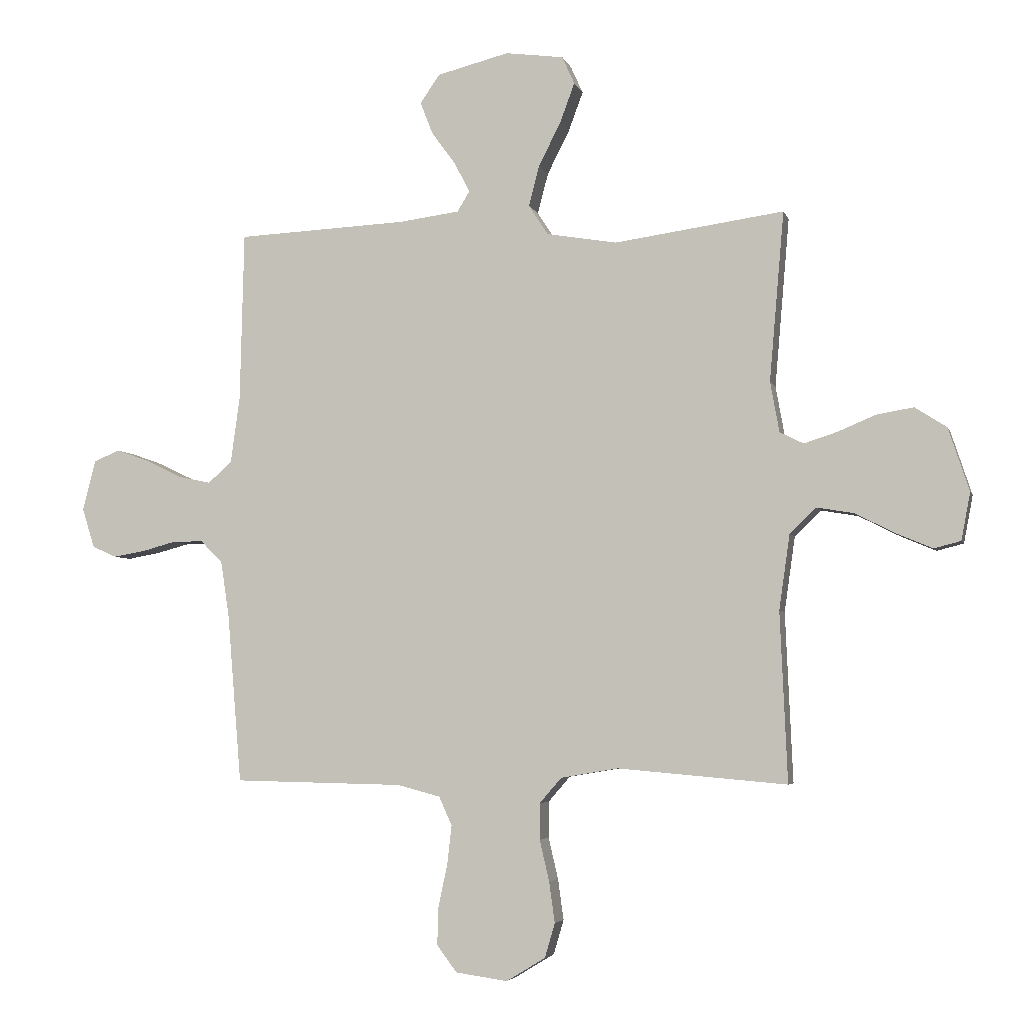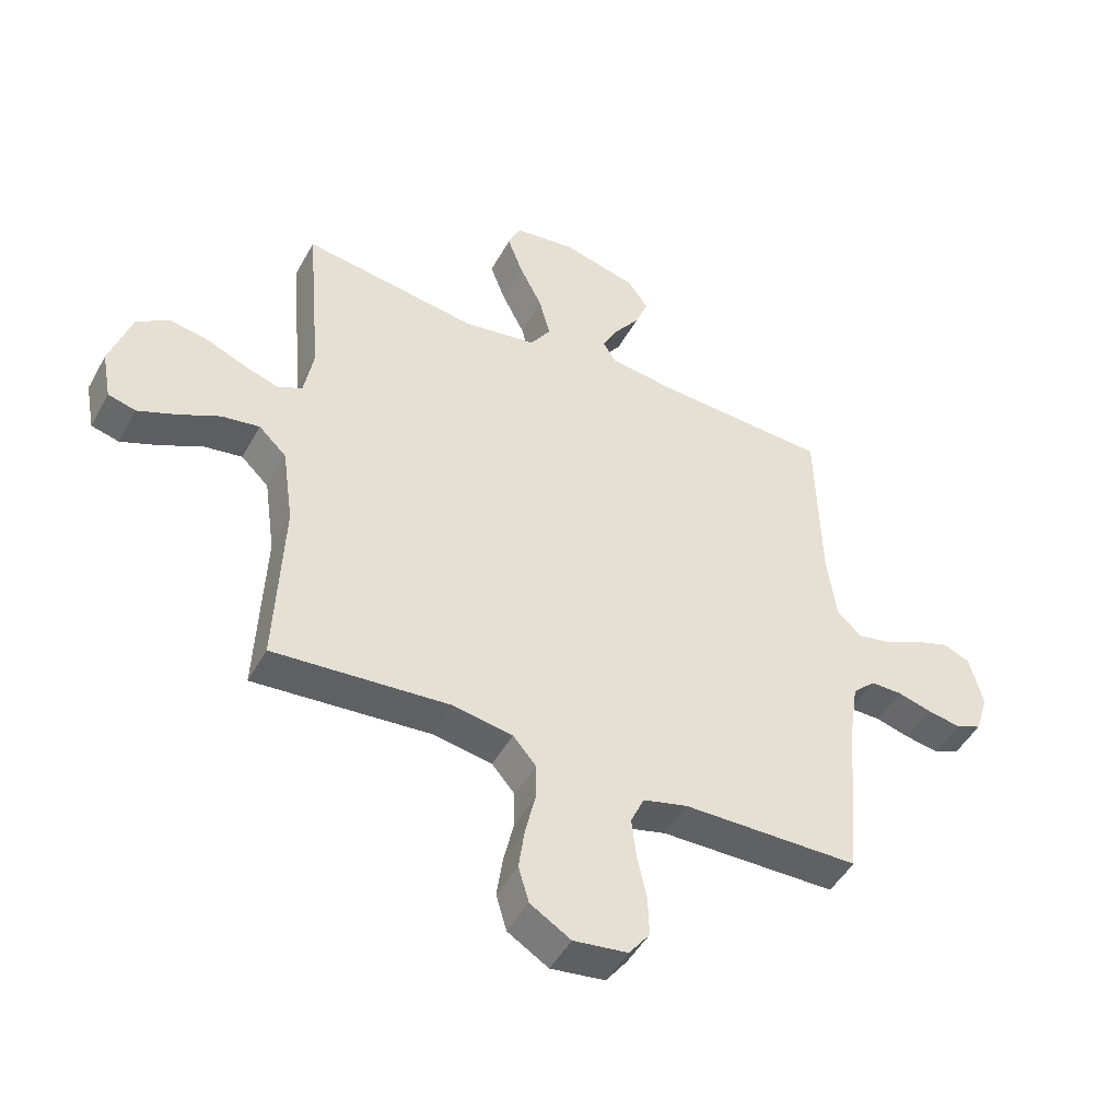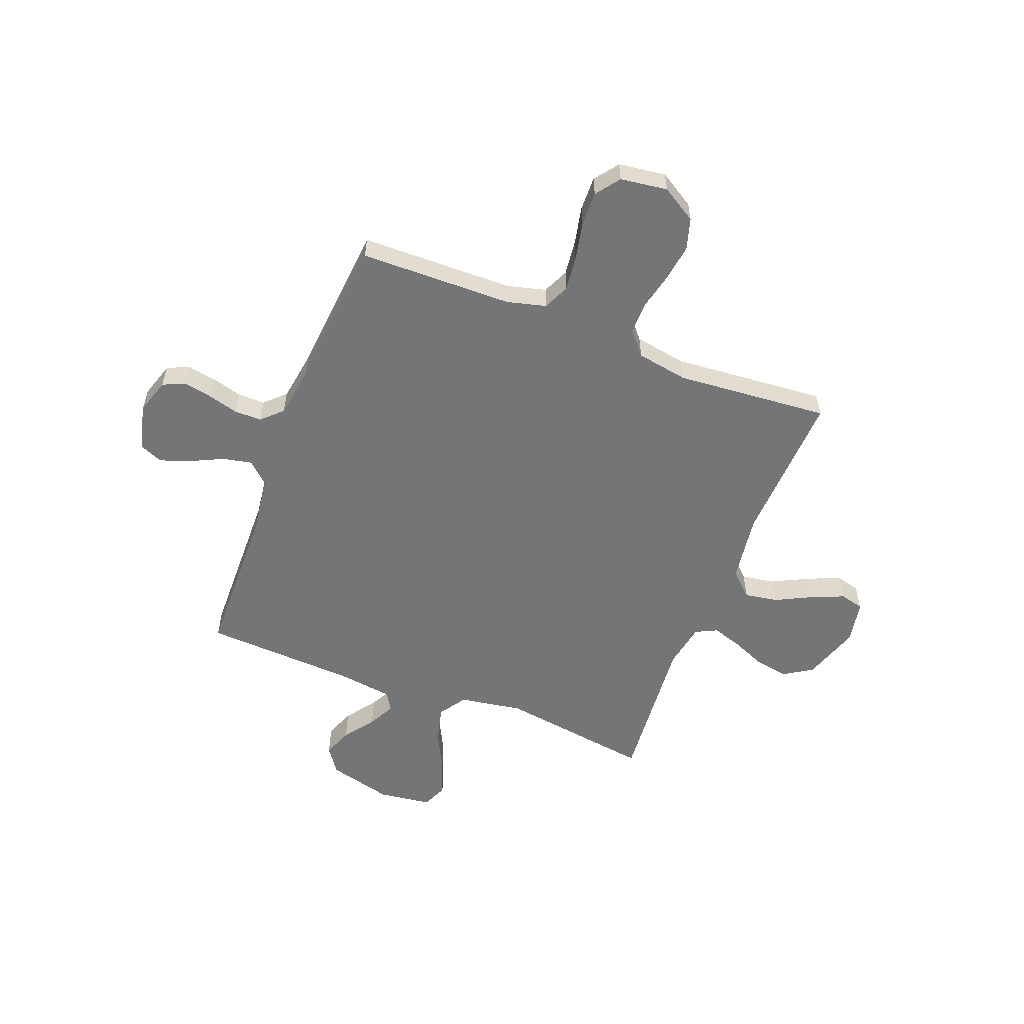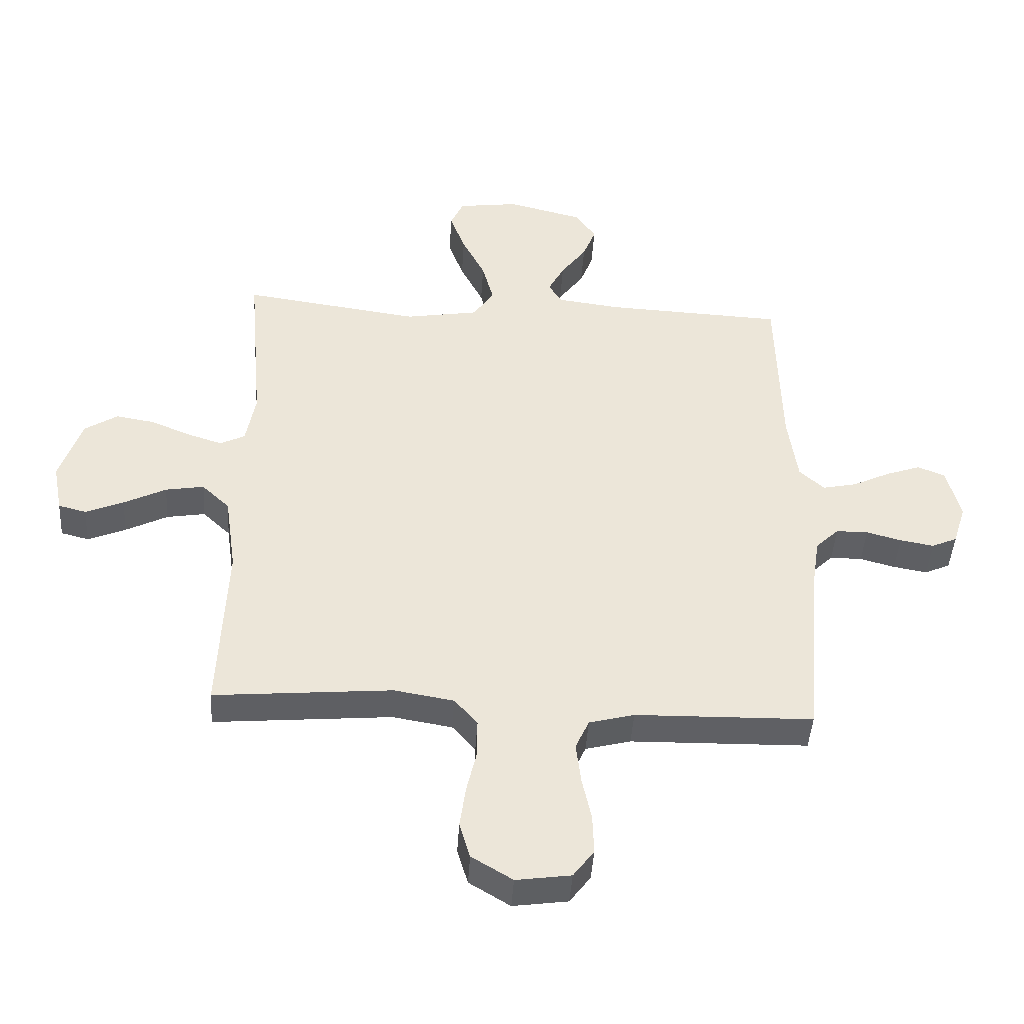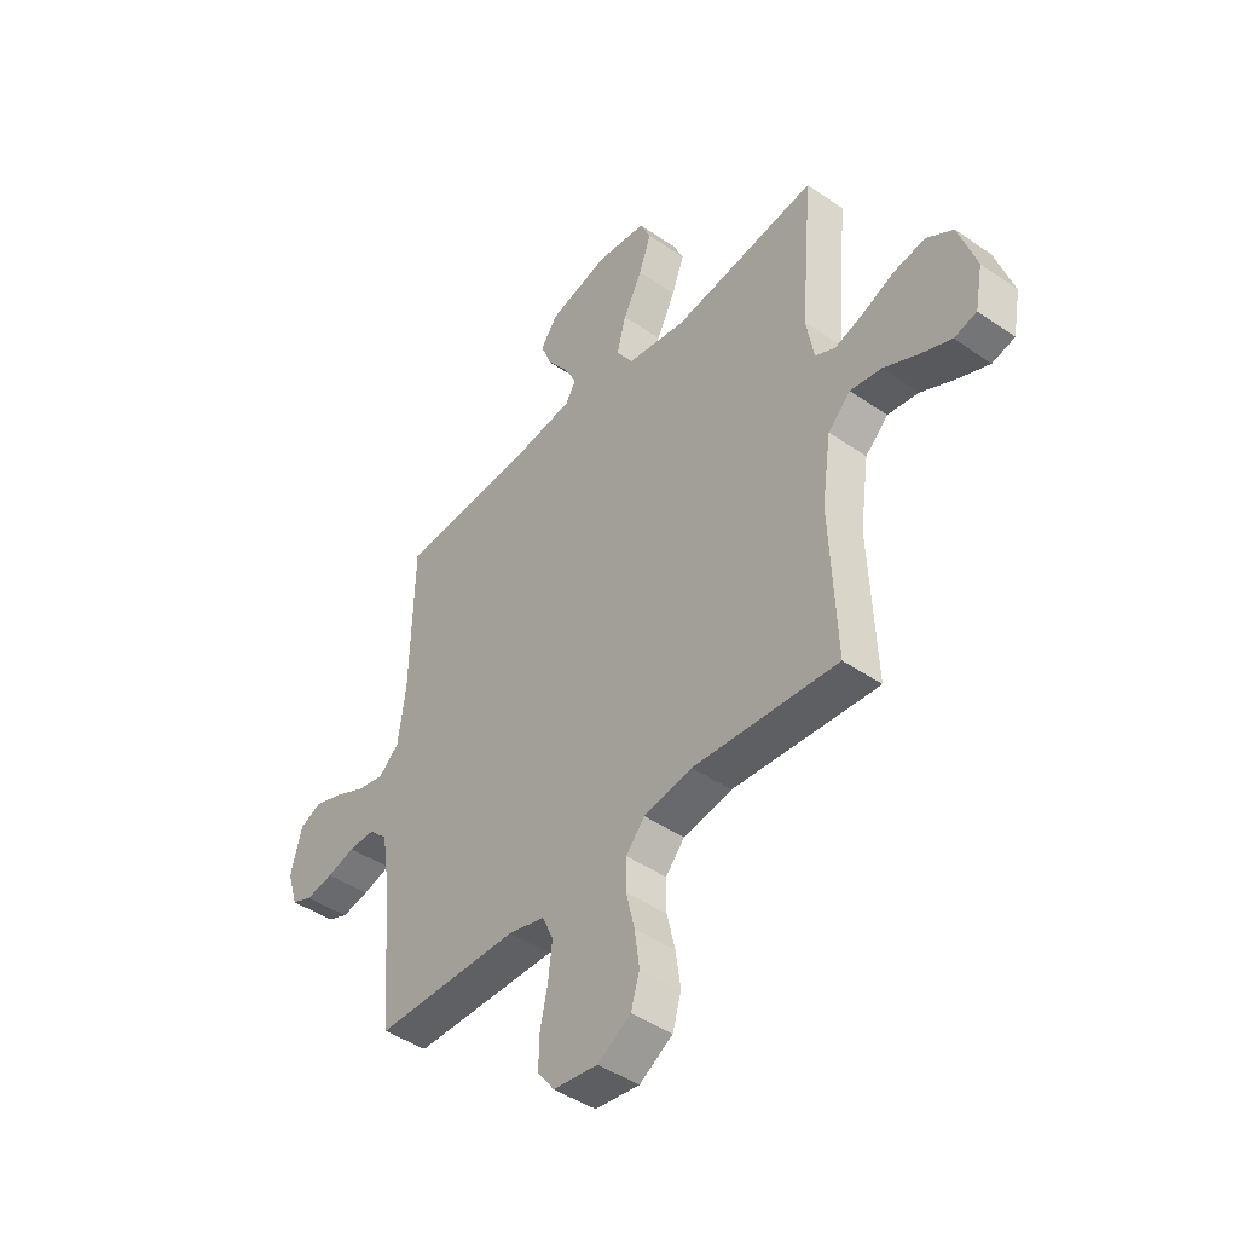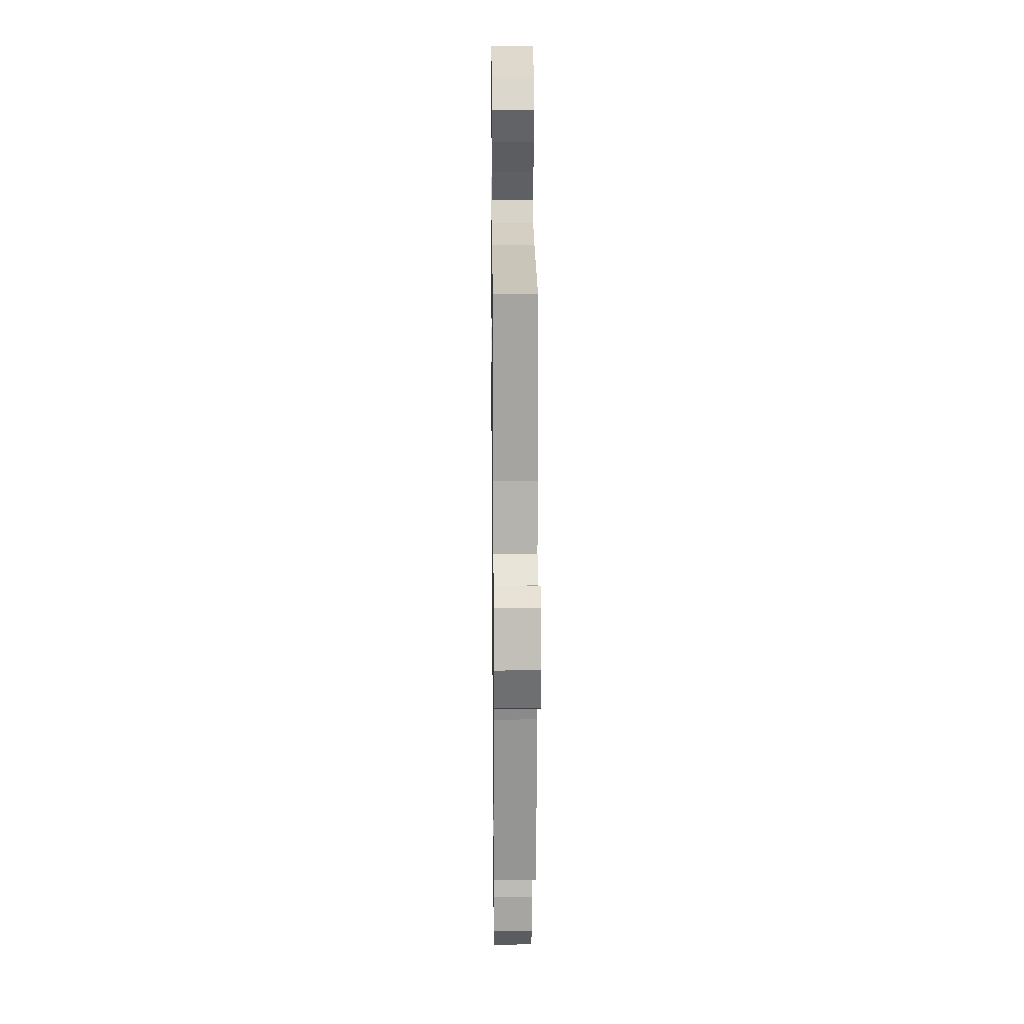
<metadata>
{"format":"obj","ext":"obj","renderer":"f3d","projection":"perspective","resolution":1024,"background":"white","views":[{"elev":-4.4,"azim":-166.1,"up":"+Z"},{"elev":-47.6,"azim":-27.8,"up":"+Z"},{"elev":-56.5,"azim":158.7,"up":"+Y"},{"elev":-44.0,"azim":-3.6,"up":"+Z"},{"elev":-44.8,"azim":-128.8,"up":"+Z"},{"elev":18.0,"azim":89.4,"up":"+Z"}]}
</metadata>
<code>
v -0.5 0.07 -0.5
v -0.487 0.07 -0.2
v -0.506 0.07 -0.067
v -0.553 0.07 -0.022
v -0.618 0.07 -0.033
v -0.689 0.07 -0.069
v -0.753 0.07 -0.096
v -0.8 0.07 -0.084
v -0.816 0.07 0
v -0.779 0.07 0.112
v -0.723 0.07 0.148
v -0.658 0.07 0.137
v -0.591 0.07 0.109
v -0.532 0.07 0.09
v -0.49 0.07 0.111
v -0.474 0.07 0.2
v -0.5 0.07 0.5
v -0.2 0.07 0.458
v -0.076 0.07 0.479
v -0.041 0.07 0.532
v -0.06 0.07 0.604
v -0.099 0.07 0.681
v -0.125 0.07 0.751
v -0.103 0.07 0.8
v 0 0.07 0.814
v 0.127 0.07 0.782
v 0.162 0.07 0.732
v 0.14 0.07 0.675
v 0.097 0.07 0.616
v 0.07 0.07 0.564
v 0.092 0.07 0.528
v 0.2 0.07 0.514
v 0.5 0.07 0.5
v 0.507 0.07 0.2
v 0.523 0.07 0.083
v 0.565 0.07 0.045
v 0.622 0.07 0.057
v 0.686 0.07 0.088
v 0.745 0.07 0.109
v 0.791 0.07 0.09
v 0.814 0.07 0
v 0.792 0.07 -0.07
v 0.749 0.07 -0.089
v 0.692 0.07 -0.079
v 0.633 0.07 -0.063
v 0.579 0.07 -0.063
v 0.54 0.07 -0.101
v 0.525 0.07 -0.2
v 0.5 0.07 -0.5
v 0.2 0.07 -0.506
v 0.124 0.07 -0.526
v 0.101 0.07 -0.577
v 0.109 0.07 -0.646
v 0.125 0.07 -0.721
v 0.127 0.07 -0.788
v 0.092 0.07 -0.835
v 0 0.07 -0.848
v -0.069 0.07 -0.806
v -0.087 0.07 -0.745
v -0.077 0.07 -0.673
v -0.06 0.07 -0.6
v -0.06 0.07 -0.536
v -0.099 0.07 -0.491
v -0.2 0.07 -0.474
v -0.5 0 -0.5
v -0.487 0 -0.2
v -0.506 0 -0.067
v -0.553 0 -0.022
v -0.618 0 -0.033
v -0.689 0 -0.069
v -0.753 0 -0.096
v -0.8 0 -0.084
v -0.816 0 0
v -0.779 0 0.112
v -0.723 0 0.148
v -0.658 0 0.137
v -0.591 0 0.109
v -0.532 0 0.09
v -0.49 0 0.111
v -0.474 0 0.2
v -0.5 0 0.5
v -0.2 0 0.458
v -0.076 0 0.479
v -0.041 0 0.532
v -0.06 0 0.604
v -0.099 0 0.681
v -0.125 0 0.751
v -0.103 0 0.8
v 0 0 0.814
v 0.127 0 0.782
v 0.162 0 0.732
v 0.14 0 0.675
v 0.097 0 0.616
v 0.07 0 0.564
v 0.092 0 0.528
v 0.2 0 0.514
v 0.5 0 0.5
v 0.507 0 0.2
v 0.523 0 0.083
v 0.565 0 0.045
v 0.622 0 0.057
v 0.686 0 0.088
v 0.745 0 0.109
v 0.791 0 0.09
v 0.814 0 0
v 0.792 0 -0.07
v 0.749 0 -0.089
v 0.692 0 -0.079
v 0.633 0 -0.063
v 0.579 0 -0.063
v 0.54 0 -0.101
v 0.525 0 -0.2
v 0.5 0 -0.5
v 0.2 0 -0.506
v 0.124 0 -0.526
v 0.101 0 -0.577
v 0.109 0 -0.646
v 0.125 0 -0.721
v 0.127 0 -0.788
v 0.092 0 -0.835
v 0 0 -0.848
v -0.069 0 -0.806
v -0.087 0 -0.745
v -0.077 0 -0.673
v -0.06 0 -0.6
v -0.06 0 -0.536
v -0.099 0 -0.491
v -0.2 0 -0.474
f 58 59 60 61
f 56 57 58 61
f 56 61 62
f 53 54 55 56
f 52 53 56 62
f 51 52 62 63
f 48 49 50
f 47 48 50 51
f 42 43 44 45
f 40 41 42 45
f 40 45 46
f 37 38 39 40
f 36 37 40 46
f 35 36 46 47
f 32 33 34
f 31 32 34 35
f 26 27 28 29
f 26 29 30
f 25 26 30
f 24 25 30
f 21 22 23 24
f 20 21 24 30
f 19 20 30 31
f 16 17 18
f 15 16 18 19
f 10 11 12 13
f 10 13 14
f 9 10 14
f 8 9 14
f 5 6 7 8
f 5 8 14 15
f 64 1 2
f 64 2 3
f 63 64 3
f 51 63 3
f 47 51 3 4
f 35 47 4
f 31 35 4
f 15 19 31
f 4 5 15 31
f 125 124 123 122
f 125 122 121 120
f 126 125 120
f 120 119 118 117
f 126 120 117 116
f 127 126 116 115
f 114 113 112
f 115 114 112 111
f 109 108 107 106
f 109 106 105 104
f 110 109 104
f 104 103 102 101
f 110 104 101 100
f 111 110 100 99
f 98 97 96
f 99 98 96 95
f 93 92 91 90
f 94 93 90
f 94 90 89
f 94 89 88
f 88 87 86 85
f 94 88 85 84
f 95 94 84 83
f 82 81 80
f 83 82 80 79
f 77 76 75 74
f 78 77 74
f 78 74 73
f 78 73 72
f 72 71 70 69
f 79 78 72 69
f 66 65 128
f 67 66 128
f 67 128 127
f 67 127 115
f 68 67 115 111
f 68 111 99
f 68 99 95
f 95 83 79
f 95 79 69 68
f 1 65 66 2
f 2 66 67 3
f 3 67 68 4
f 4 68 69 5
f 5 69 70 6
f 6 70 71 7
f 7 71 72 8
f 8 72 73 9
f 9 73 74 10
f 10 74 75 11
f 11 75 76 12
f 12 76 77 13
f 13 77 78 14
f 14 78 79 15
f 15 79 80 16
f 16 80 81 17
f 17 81 82 18
f 18 82 83 19
f 19 83 84 20
f 20 84 85 21
f 21 85 86 22
f 22 86 87 23
f 23 87 88 24
f 24 88 89 25
f 25 89 90 26
f 26 90 91 27
f 27 91 92 28
f 28 92 93 29
f 29 93 94 30
f 30 94 95 31
f 31 95 96 32
f 32 96 97 33
f 33 97 98 34
f 34 98 99 35
f 35 99 100 36
f 36 100 101 37
f 37 101 102 38
f 38 102 103 39
f 39 103 104 40
f 40 104 105 41
f 41 105 106 42
f 42 106 107 43
f 43 107 108 44
f 44 108 109 45
f 45 109 110 46
f 46 110 111 47
f 47 111 112 48
f 48 112 113 49
f 49 113 114 50
f 50 114 115 51
f 51 115 116 52
f 52 116 117 53
f 53 117 118 54
f 54 118 119 55
f 55 119 120 56
f 56 120 121 57
f 57 121 122 58
f 58 122 123 59
f 59 123 124 60
f 60 124 125 61
f 61 125 126 62
f 62 126 127 63
f 63 127 128 64
f 64 128 65 1

</code>
